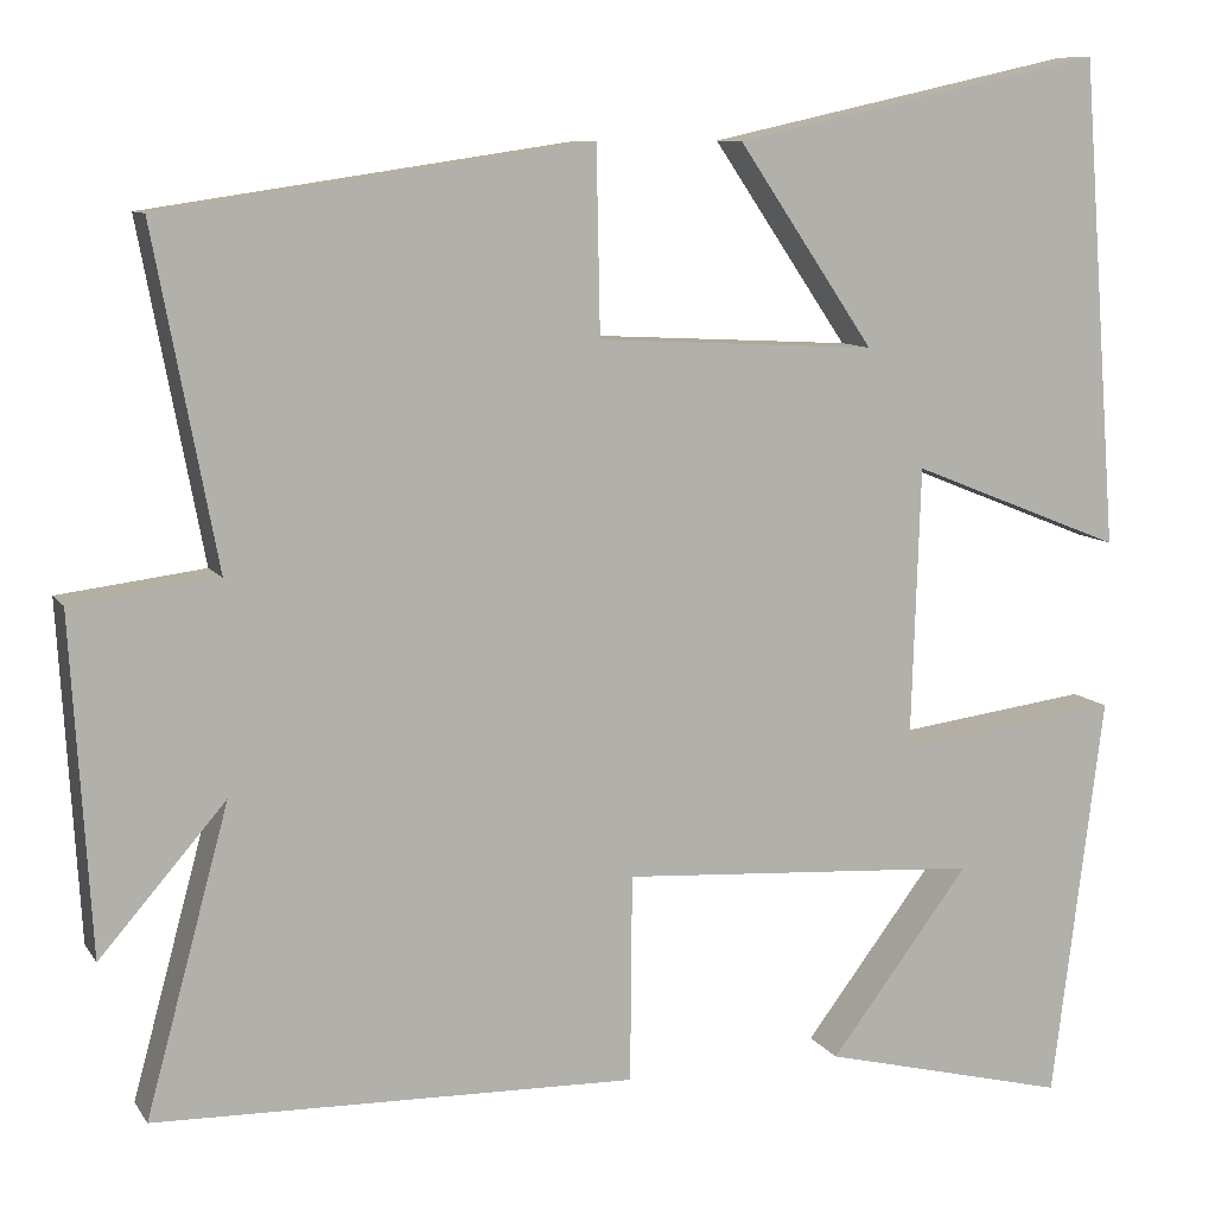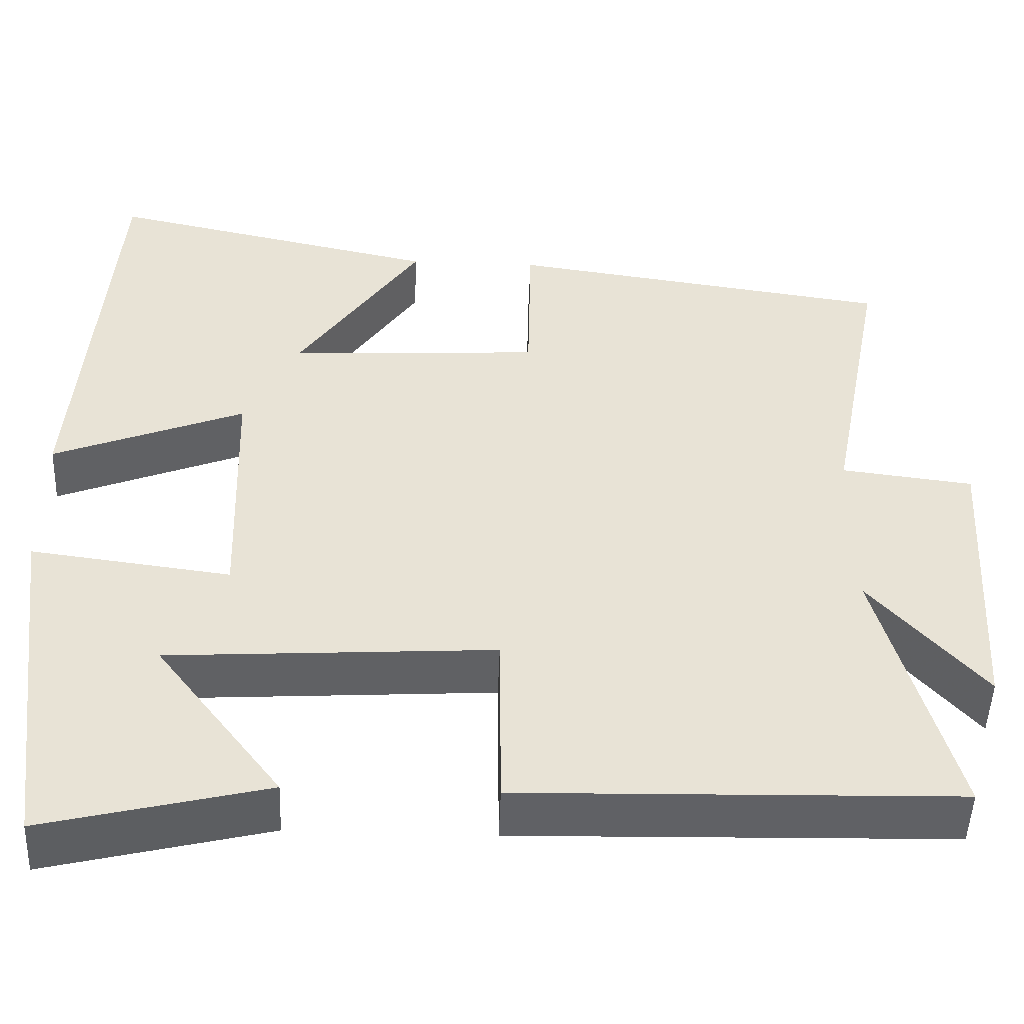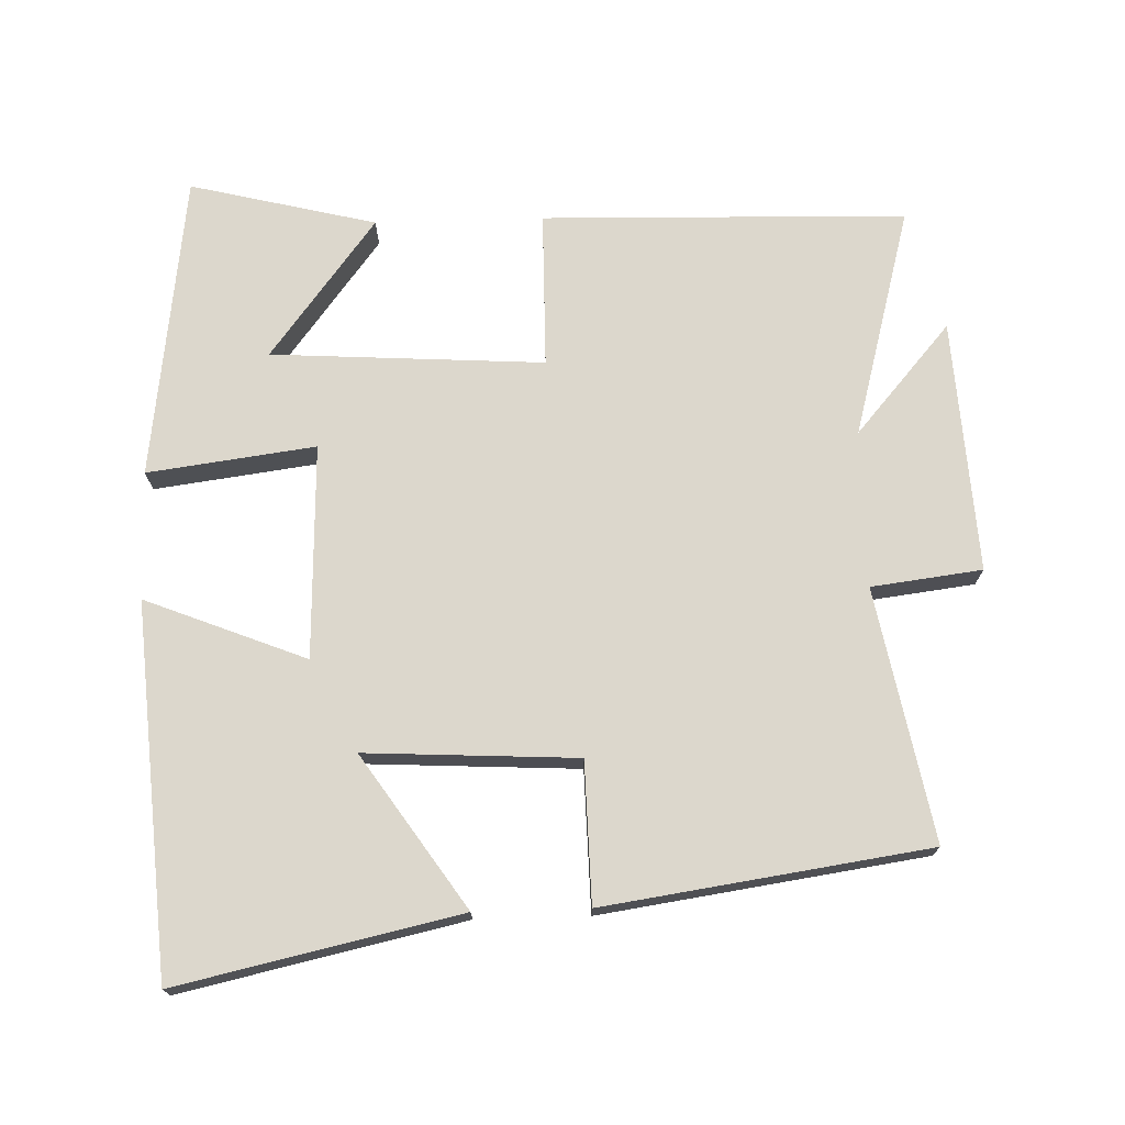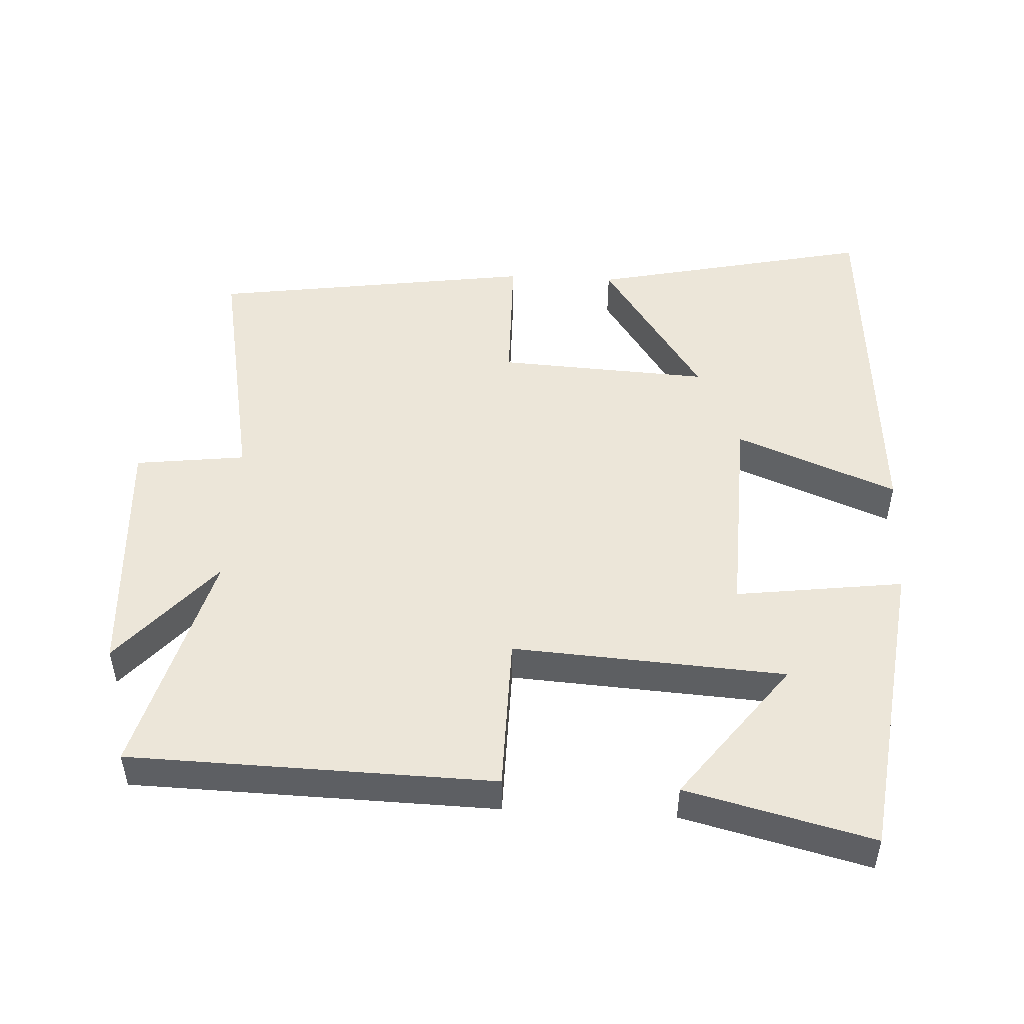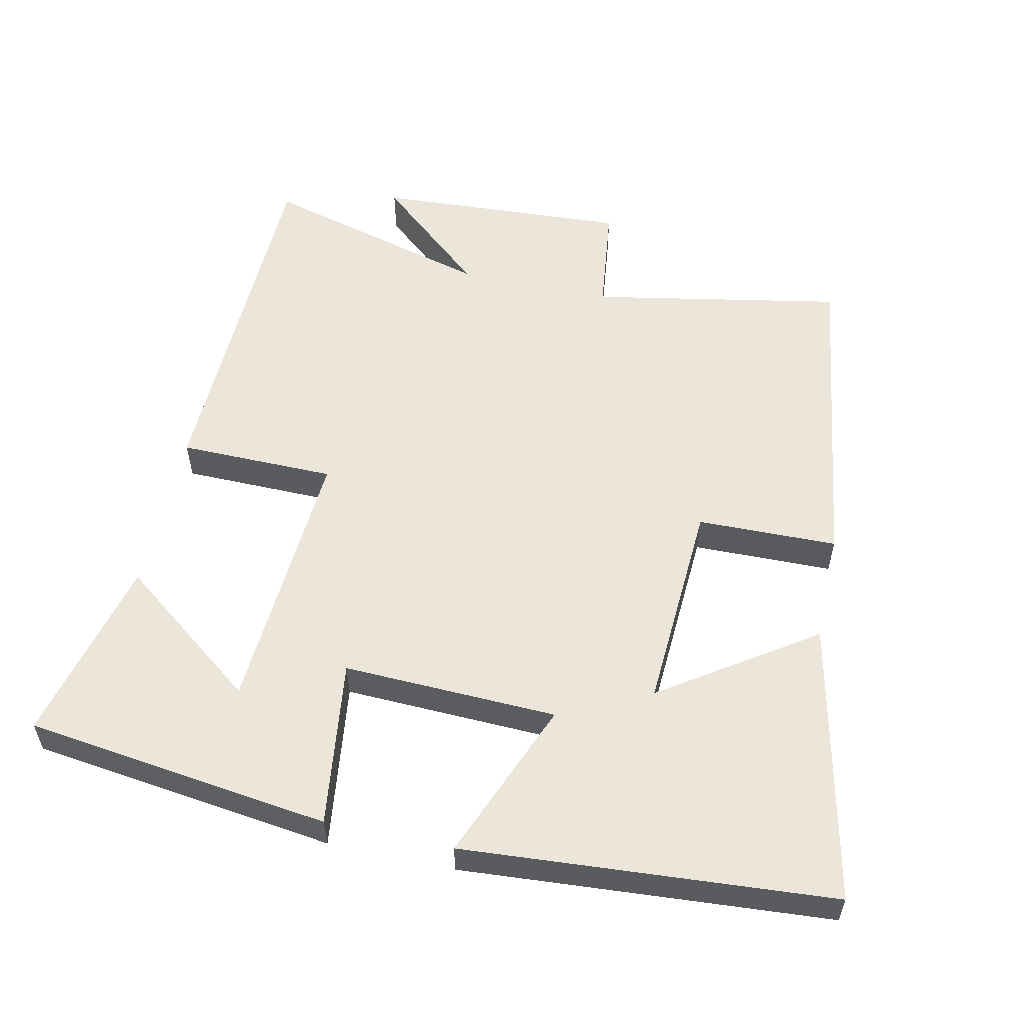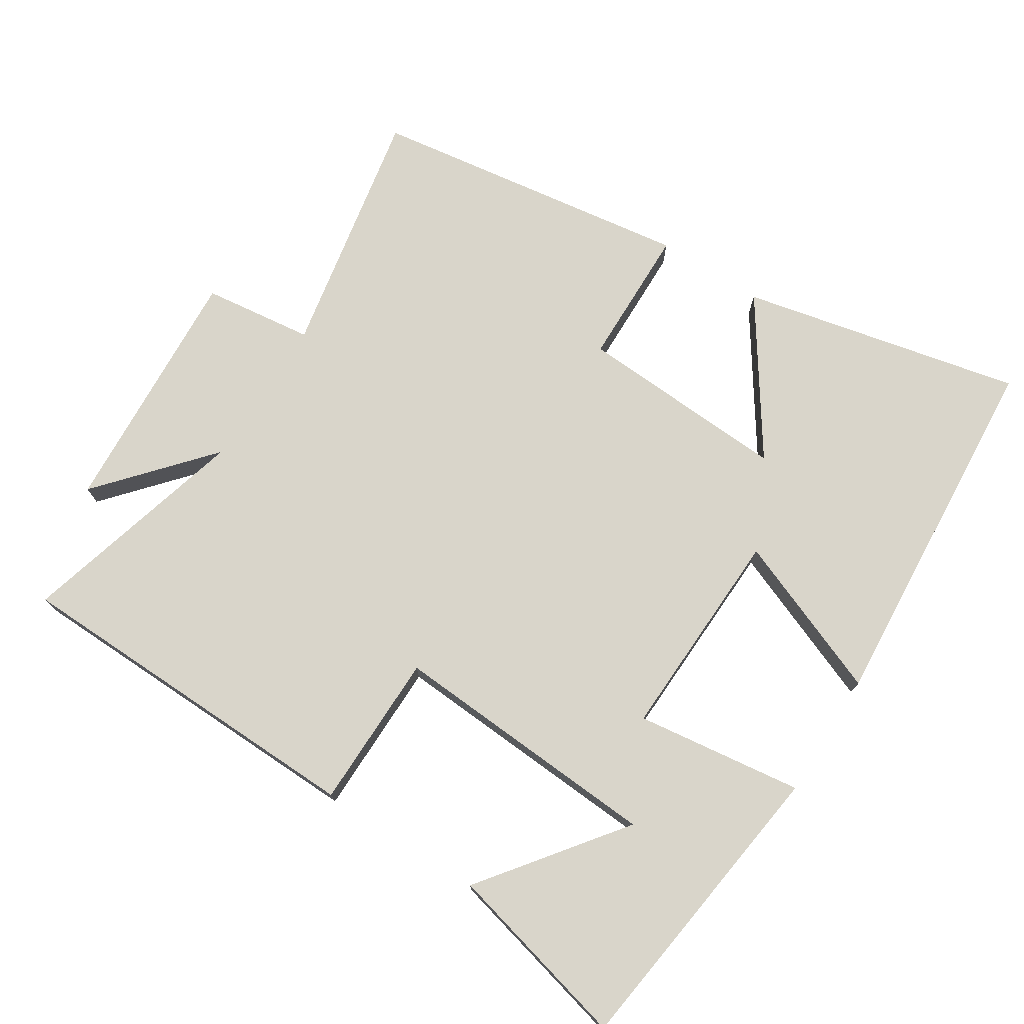
<metadata>
{"format":"obj","ext":"obj","renderer":"f3d","projection":"perspective","resolution":1024,"background":"white","views":[{"elev":9.3,"azim":160.4,"up":"+Z"},{"elev":-49.2,"azim":-2.1,"up":"+Z"},{"elev":72.8,"azim":-1.7,"up":"+Y"},{"elev":49.5,"azim":-176.9,"up":"+Y"},{"elev":56.1,"azim":-77.6,"up":"+Y"},{"elev":74.6,"azim":-147.4,"up":"+Y"}]}
</metadata>
<code>
v 0.569 0.07 0.432
v 0.5 0.07 0.07
v 0.659 0.07 0.05
v 0.637 0.07 -0.314
v 0.5 0.07 -0.156
v 0.59 0.07 -0.488
v 0.066 0.07 -0.5
v 0.064 0.07 -0.275
v -0.328 0.07 -0.299
v -0.176 0.07 -0.5
v -0.444 0.07 -0.566
v -0.5 0.07 -0.126
v -0.259 0.07 -0.158
v -0.269 0.07 0.15
v -0.5 0.07 0.058
v -0.46 0.07 0.589
v -0.056 0.07 0.5
v -0.204 0.07 0.282
v 0.1 0.07 0.298
v 0.104 0.07 0.5
v 0.569 0 0.432
v 0.5 0 0.07
v 0.659 0 0.05
v 0.637 0 -0.314
v 0.5 0 -0.156
v 0.59 0 -0.488
v 0.066 0 -0.5
v 0.064 0 -0.275
v -0.328 0 -0.299
v -0.176 0 -0.5
v -0.444 0 -0.566
v -0.5 0 -0.126
v -0.259 0 -0.158
v -0.269 0 0.15
v -0.5 0 0.058
v -0.46 0 0.589
v -0.056 0 0.5
v -0.204 0 0.282
v 0.1 0 0.298
v 0.104 0 0.5
f 19 20 1 2
f 18 19 2
f 15 16 17 18
f 14 15 18
f 13 14 18 2
f 9 10 11 12
f 8 9 12 13
f 5 6 7 8
f 13 2 3
f 8 13 3
f 5 8 3
f 3 4 5
f 22 21 40 39
f 22 39 38
f 38 37 36 35
f 38 35 34
f 22 38 34 33
f 32 31 30 29
f 33 32 29 28
f 28 27 26 25
f 23 22 33
f 23 33 28
f 23 28 25
f 25 24 23
f 1 21 22 2
f 2 22 23 3
f 3 23 24 4
f 4 24 25 5
f 5 25 26 6
f 6 26 27 7
f 7 27 28 8
f 8 28 29 9
f 9 29 30 10
f 10 30 31 11
f 11 31 32 12
f 12 32 33 13
f 13 33 34 14
f 14 34 35 15
f 15 35 36 16
f 16 36 37 17
f 17 37 38 18
f 18 38 39 19
f 19 39 40 20
f 20 40 21 1

</code>
